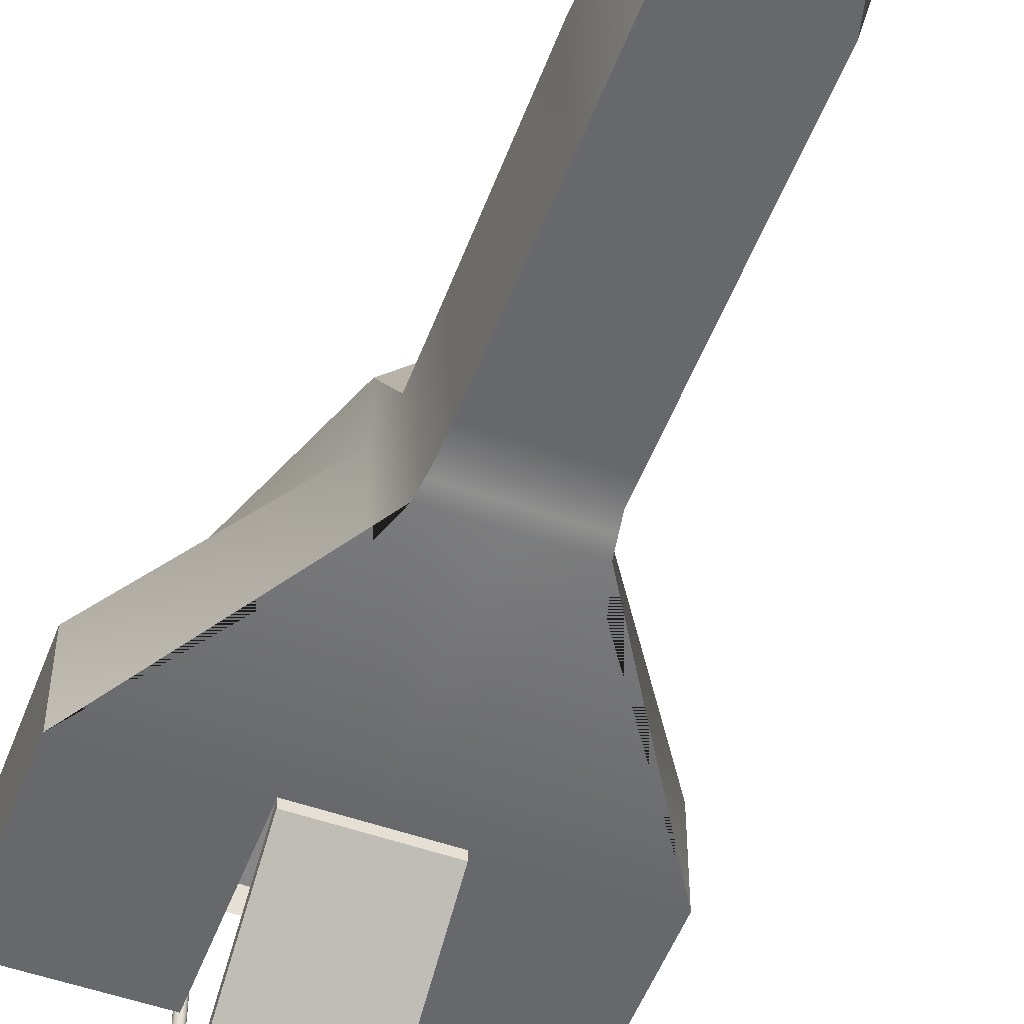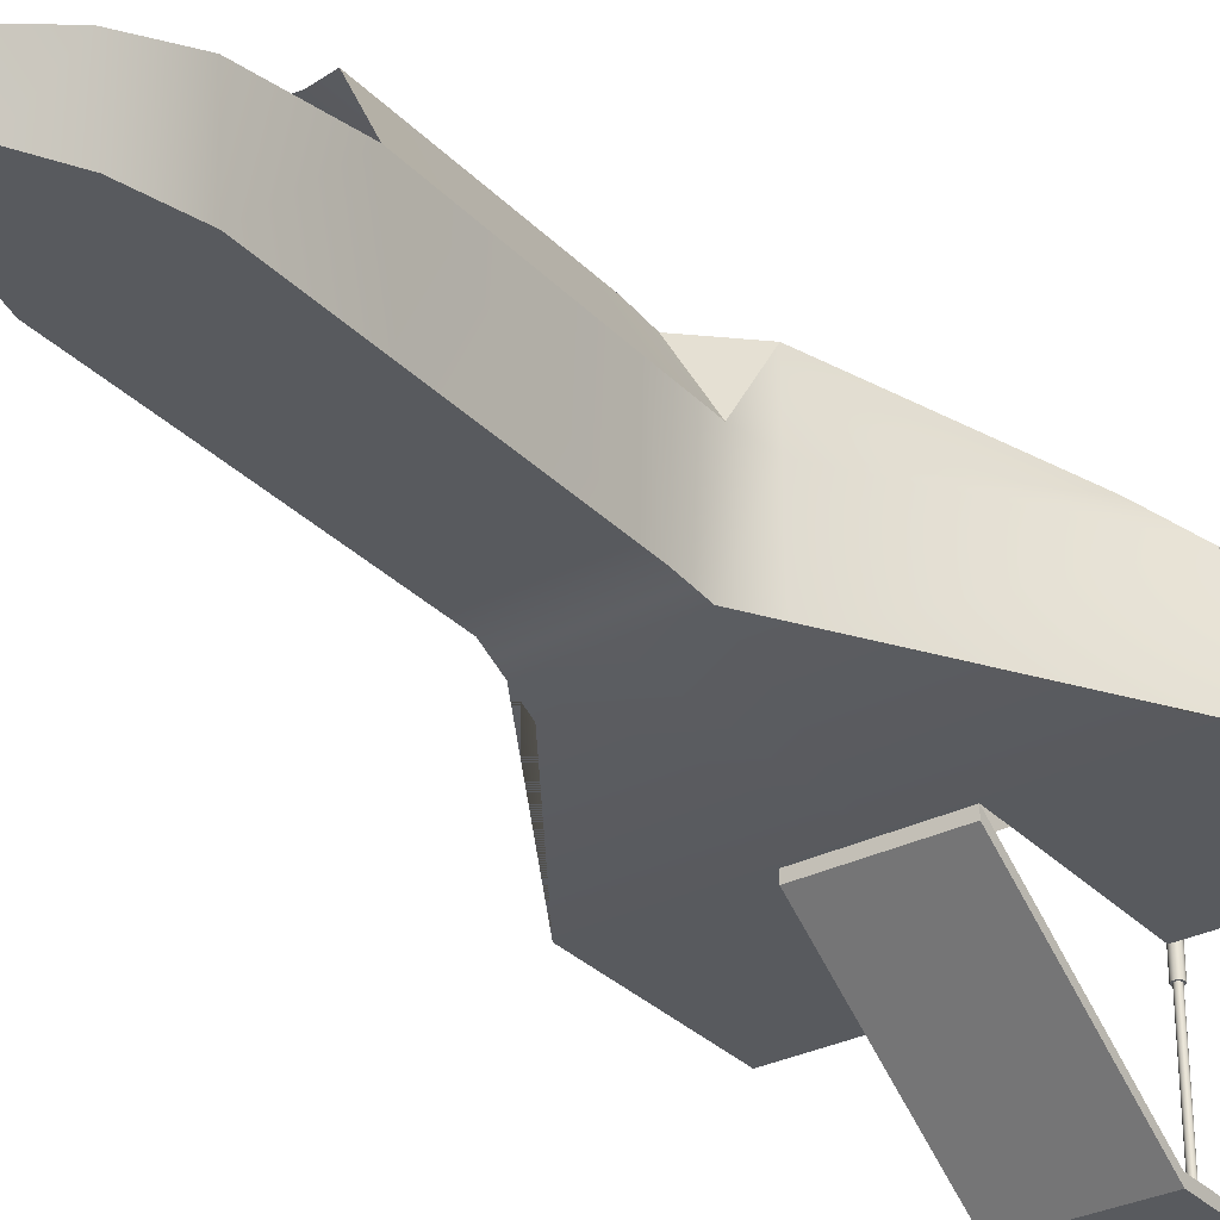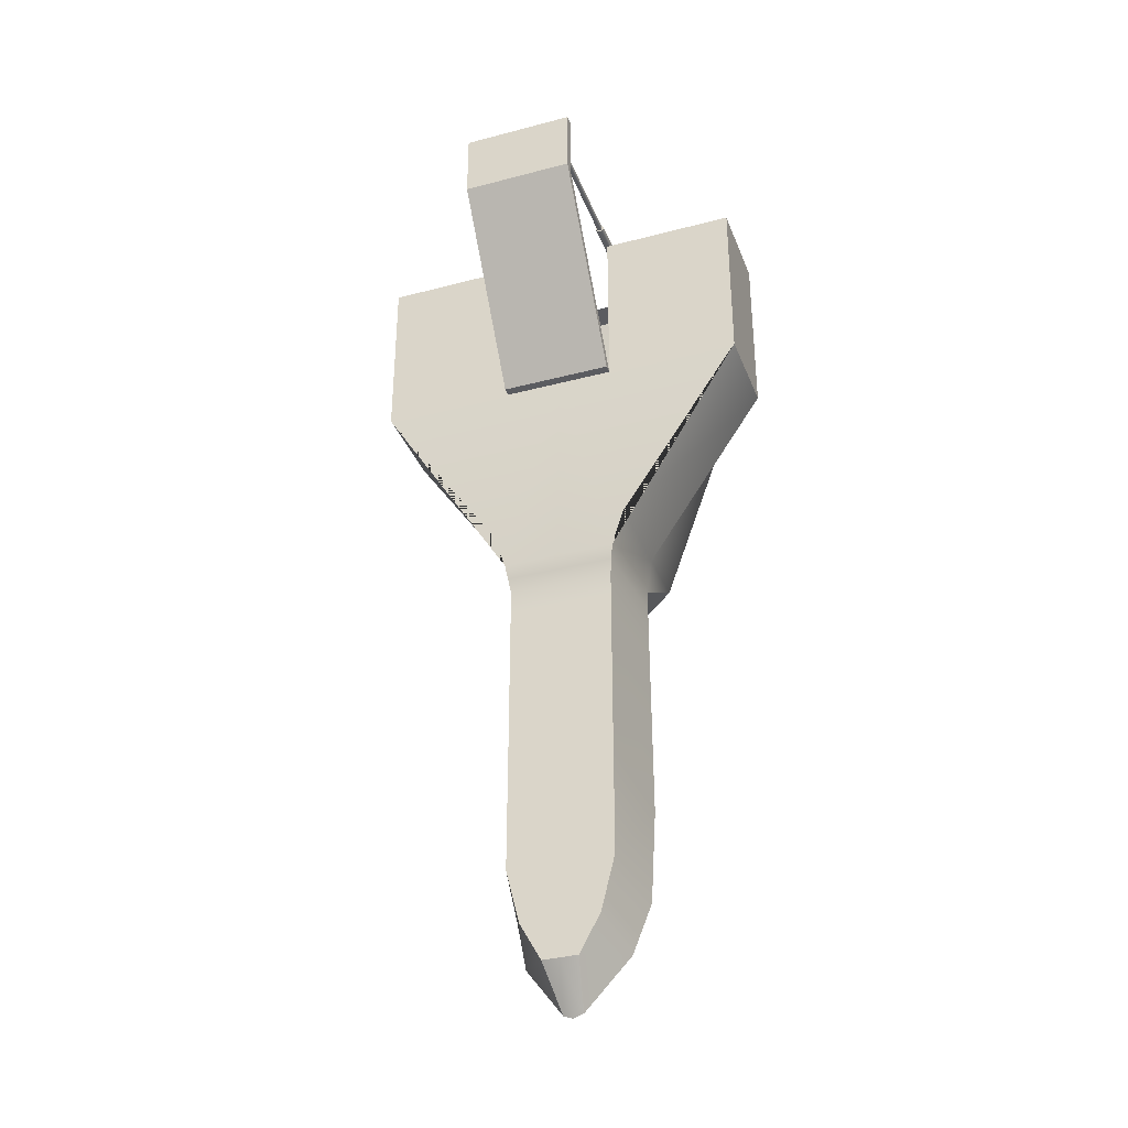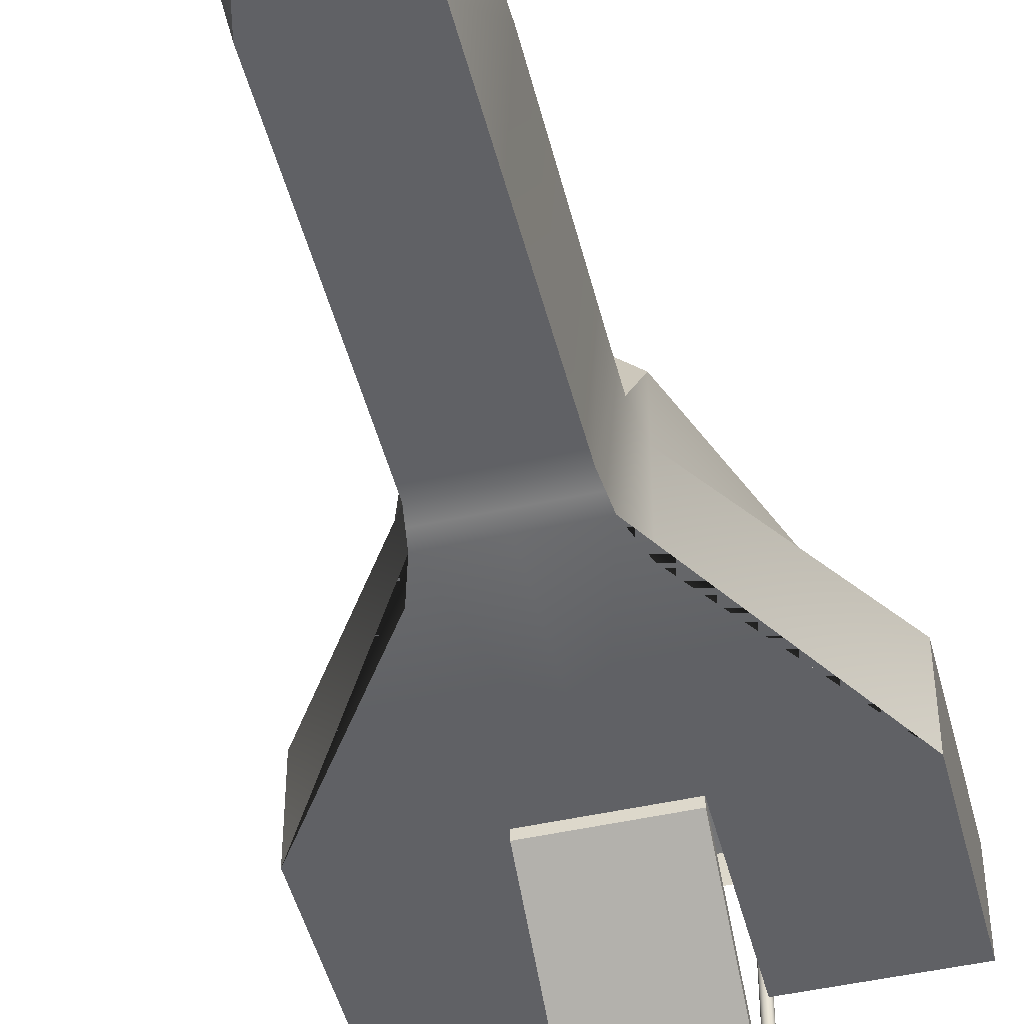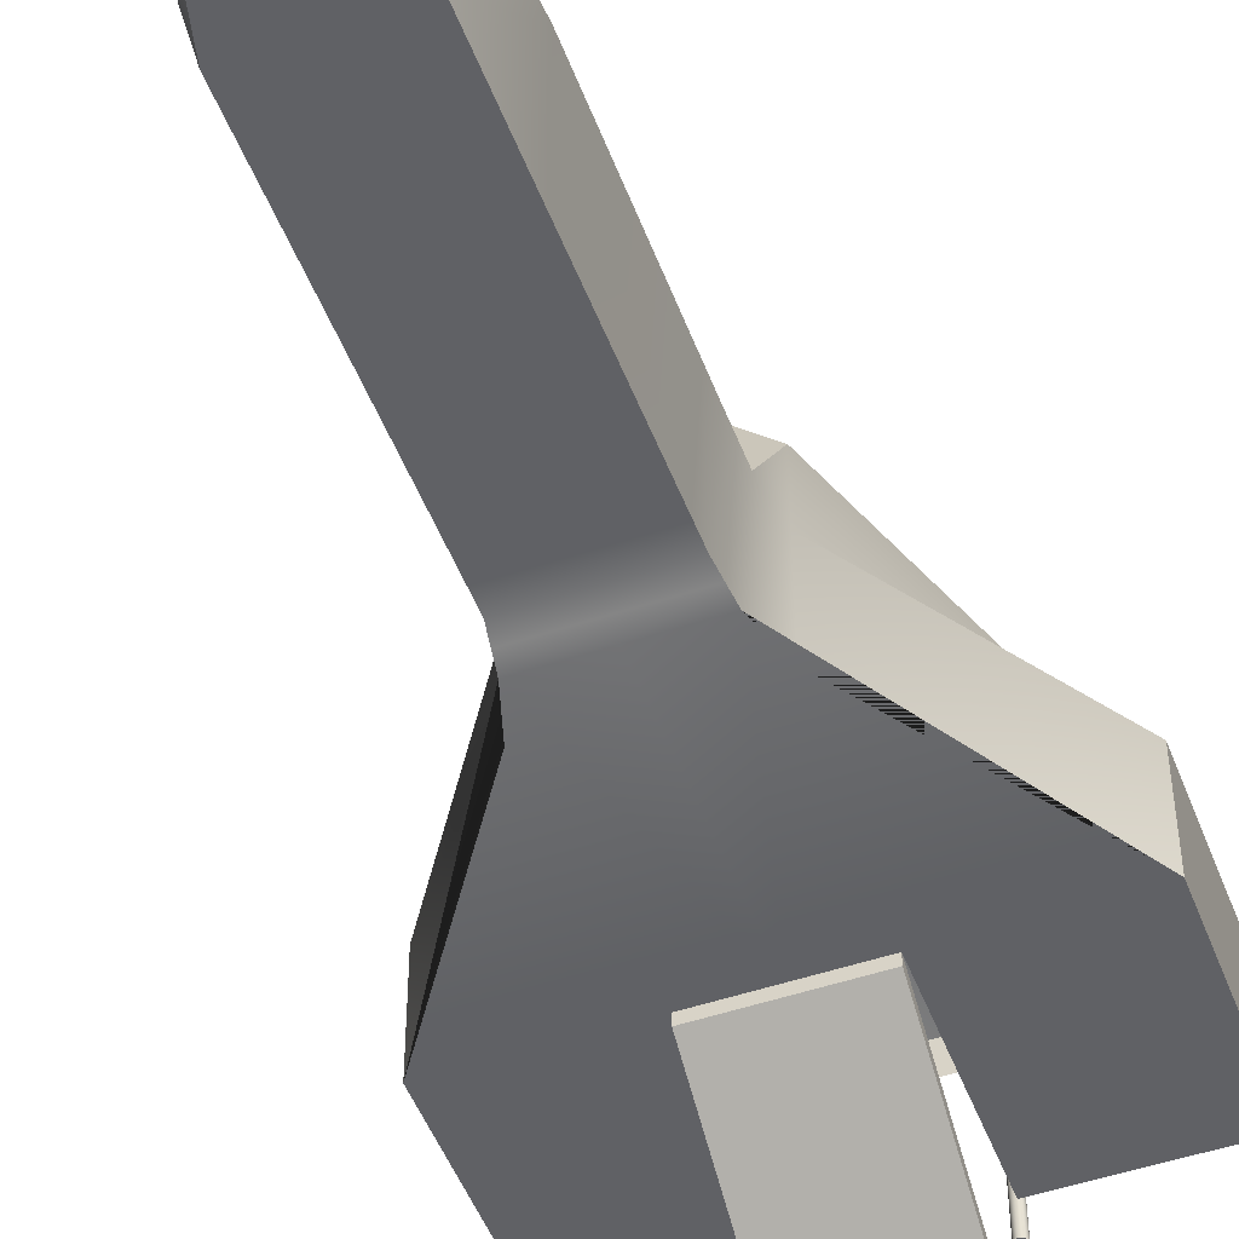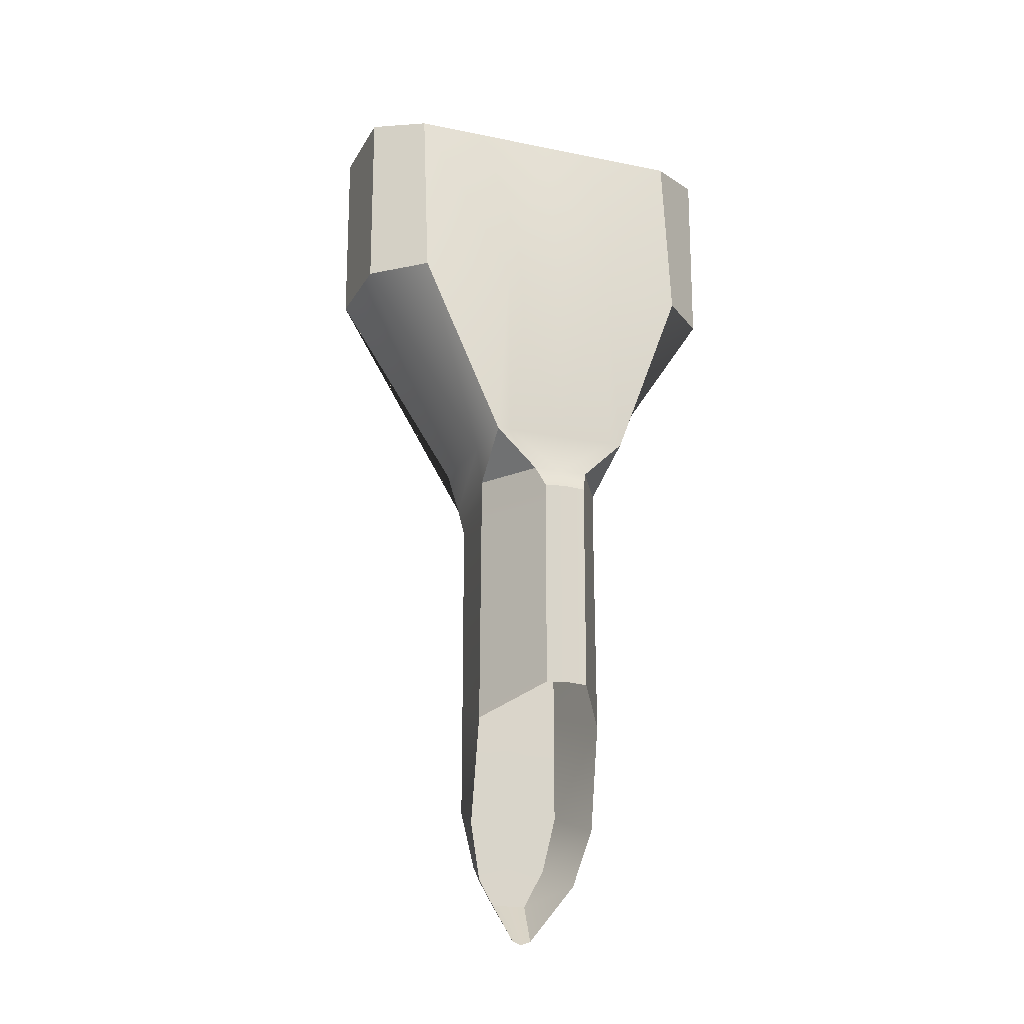
<metadata>
{"format":"obj","ext":"obj","renderer":"f3d","projection":"perspective","resolution":1024,"background":"white","views":[{"elev":-52.5,"azim":159.4,"up":"+Y"},{"elev":-31.1,"azim":-144.6,"up":"+Y"},{"elev":-34.9,"azim":19.4,"up":"+Z"},{"elev":-47.5,"azim":-165.9,"up":"+Y"},{"elev":-49.5,"azim":-159.5,"up":"+Y"},{"elev":-19.3,"azim":158.8,"up":"+Z"}]}
</metadata>
<code>
o Inside
v -3.396 1.281 7.04
v -1.125 1.281 -0.04262
v -1.217 1.281 0.6371
v -1 1.281 7.04
v -3.396 1.281 3.87
v -1 -0.3719 3.87
v 0 -0.3719 3.87
v 0 -0.2475 -5.949
v -1 -0.3719 -0.04262
v 0 -0.3719 -0.04262
v -3.396 -0.3719 3.87
v -1.217 -0.3719 0.6371
v -3.396 -0.3719 7.04
v -1 -0.3719 7.04
v -2.533 1.762 7.04
v -1.217 2.388 0.6371
v -1 1.762 7.04
v -2.533 2.096 3.87
v -1 2.388 3.87
v 0 -0.2449 -3.962
v 0 -0.2499 -6.919
v 0 -0.2443 -0.5583
v -0.922 -0.2449 -3.962
v -0.9246 -0.2475 -5.949
v -0.6819 -0.2499 -6.919
v -1.125 1.281 -0.7678
v 0 -0.2499 -7.591
v -0.8983 0.6623 -7.309
v -1.149 1.279 -4.501
v -1.16 0.9252 -6.328
v -0.3746 2.584 -4.076
v -0.1704 0.3961 -8.281
v 0 2.559 -4.044
v 0 0.3855 -8.348
v -0.311 -0.2499 -7.591
v -0.4934 2.388 -0.04262
v 0 1.281 7.04
v 0 1.762 7.04
v 0 2.388 3.87
v 0 2.388 -0.04262
v 0 2.388 0.6371
v -1 2.388 0.6371
v -0.3746 2.584 -0.4195
v 0 -0.3081 -0.3004
v -0.961 -0.3081 -0.3004
v -1.125 1.281 -0.4052
v -0.922 -0.2443 -0.5583
v -0.922 -0.2443 -0.9614
v 0 -0.2443 -0.9614
v -1.128 1.281 -1.21
v -0.3746 2.584 -1.21
v -0.3746 2.584 -1.242
v 0 2.559 -1.21
v -0.3746 2.584 -0.7678
v 0 2.559 -0.7356
v 0 2.559 -0.3873
v 3.396 1.281 7.04
v 1.125 1.281 -0.04262
v 1.217 1.281 0.6371
v 1 1.281 7.04
v 3.396 1.281 3.87
v 1 -0.3719 3.87
v 1 -0.3719 -0.04262
v 3.396 -0.3719 3.87
v 1.217 -0.3719 0.6371
v 3.396 -0.3719 7.04
v 1 -0.3719 7.04
v 2.533 1.762 7.04
v 1.217 2.388 0.6371
v 1 1.762 7.04
v 2.533 2.096 3.87
v 1 2.388 3.87
v 0.922 -0.2449 -3.962
v 0.9246 -0.2475 -5.949
v 0.6819 -0.2499 -6.919
v 1.125 1.281 -0.7678
v 0.8983 0.6623 -7.309
v 1.149 1.279 -4.501
v 1.16 0.9252 -6.328
v 0.3746 2.584 -4.076
v 0.1704 0.3961 -8.281
v 0.311 -0.2499 -7.591
v 0.4934 2.388 -0.04262
v 1 2.388 0.6371
v 0.3746 2.584 -0.4195
v 0.961 -0.3081 -0.3004
v 1.125 1.281 -0.4052
v 0.922 -0.2443 -0.5583
v 0.922 -0.2443 -0.9614
v 1.128 1.281 -1.21
v 0.3746 2.584 -1.21
v 0.3746 2.584 -1.242
v 0.3746 2.584 -0.7678
v -0.931 -0.6233 7.268
v -0.931 1.167 7.24
v -0.9122 -0.6233 7.272
v -0.9014 1.167 7.246
v -0.8963 -0.6233 7.283
v -0.8763 1.167 7.263
v -0.8856 -0.6233 7.298
v -0.8595 1.167 7.288
v -0.8819 -0.6233 7.317
v -0.8536 1.167 7.317
v -0.8856 -0.6233 7.336
v -0.8595 1.167 7.347
v -0.8963 -0.6233 7.352
v -0.8763 1.167 7.372
v -0.9122 -0.6233 7.363
v -0.9014 1.167 7.389
v -0.931 -0.6233 7.366
v -0.931 1.167 7.395
v -0.9498 -0.6233 7.363
v -0.9606 1.167 7.389
v -0.9657 -0.6233 7.352
v -0.9857 1.167 7.372
v -0.9764 -0.6233 7.336
v -1.002 1.167 7.347
v -0.9801 -0.6233 7.317
v -1.008 1.167 7.317
v -0.9764 -0.6233 7.298
v -1.002 1.167 7.288
v -0.9657 -0.6233 7.283
v -0.9857 1.167 7.263
v -0.9498 -0.6233 7.272
v -0.9606 1.167 7.246
v -0.931 -0.6233 7.24
v -0.9014 -0.6233 7.246
v -0.8763 -0.6233 7.263
v -0.8595 -0.6233 7.288
v -0.8536 -0.6233 7.317
v -0.8595 -0.6233 7.347
v -0.8763 -0.6233 7.372
v -0.9014 -0.6233 7.389
v -0.931 -0.6233 7.395
v -0.9606 -0.6233 7.389
v -0.9857 -0.6233 7.372
v -1.002 -0.6233 7.347
v -1.008 -0.6233 7.317
v -1.002 -0.6233 7.288
v -0.9857 -0.6233 7.263
v -0.9606 -0.6233 7.246
v -0.931 -2.582 7.268
v -0.9122 -2.582 7.272
v -0.8963 -2.582 7.283
v -0.8856 -2.582 7.298
v -0.8819 -2.582 7.317
v -0.8856 -2.582 7.336
v -0.8963 -2.582 7.352
v -0.9122 -2.582 7.363
v -0.931 -2.582 7.366
v -0.9498 -2.582 7.363
v -0.9657 -2.582 7.352
v -0.9764 -2.582 7.336
v -0.9801 -2.582 7.317
v -0.9764 -2.582 7.298
v -0.9657 -2.582 7.283
v -0.9498 -2.582 7.272
v 0.931 -0.6233 7.268
v 0.931 1.167 7.24
v 0.9122 -0.6233 7.272
v 0.9014 1.167 7.246
v 0.8963 -0.6233 7.283
v 0.8763 1.167 7.263
v 0.8856 -0.6233 7.298
v 0.8595 1.167 7.288
v 0.8819 -0.6233 7.317
v 0.8536 1.167 7.317
v 0.8856 -0.6233 7.336
v 0.8595 1.167 7.347
v 0.8963 -0.6233 7.352
v 0.8763 1.167 7.372
v 0.9122 -0.6233 7.363
v 0.9014 1.167 7.389
v 0.931 -0.6233 7.366
v 0.931 1.167 7.395
v 0.9498 -0.6233 7.363
v 0.9606 1.167 7.389
v 0.9657 -0.6233 7.352
v 0.9857 1.167 7.372
v 0.9764 -0.6233 7.336
v 1.002 1.167 7.347
v 0.9801 -0.6233 7.317
v 1.008 1.167 7.317
v 0.9764 -0.6233 7.298
v 1.002 1.167 7.288
v 0.9657 -0.6233 7.283
v 0.9857 1.167 7.263
v 0.9498 -0.6233 7.272
v 0.9606 1.167 7.246
v 0.931 -0.6233 7.24
v 0.9014 -0.6233 7.246
v 0.8763 -0.6233 7.263
v 0.8595 -0.6233 7.288
v 0.8536 -0.6233 7.317
v 0.8595 -0.6233 7.347
v 0.8763 -0.6233 7.372
v 0.9014 -0.6233 7.389
v 0.931 -0.6233 7.395
v 0.9606 -0.6233 7.389
v 0.9857 -0.6233 7.372
v 1.002 -0.6233 7.347
v 1.008 -0.6233 7.317
v 1.002 -0.6233 7.288
v 0.9857 -0.6233 7.263
v 0.9606 -0.6233 7.246
v 0.931 -2.582 7.268
v 0.9122 -2.582 7.272
v 0.8963 -2.582 7.283
v 0.8856 -2.582 7.298
v 0.8819 -2.582 7.317
v 0.8856 -2.582 7.336
v 0.8963 -2.582 7.352
v 0.9122 -2.582 7.363
v 0.931 -2.582 7.366
v 0.9498 -2.582 7.363
v 0.9657 -2.582 7.352
v 0.9764 -2.582 7.336
v 0.9801 -2.582 7.317
v 0.9764 -2.582 7.298
v 0.9657 -2.582 7.283
v 0.9498 -2.582 7.272
v -1 -0.5335 3.87
v 0 -0.5335 3.87
v -1 -0.3719 3.87
v 0 -0.3719 3.87
v 1 -0.5335 3.87
v 1 -0.3719 3.87
v 0 -2.71 7.04
v -1 -2.71 7.04
v 0 -2.548 7.04
v -1 -2.548 7.04
v 1 -2.71 7.04
v 1 -2.548 7.04
v 0 -2.71 8.278
v -1 -2.71 8.278
v 0 -2.548 8.278
v -1 -2.548 8.278
v 1 -2.71 8.278
v 1 -2.548 8.278
f 13 1 4 14
f 12 3 5 11
f 9 2 3 12
f 11 5 1 13
f 7 10 9 6
f 9 12 11 6
f 14 6 11 13
f 5 18 15 1
f 3 16 18 5
f 2 36 16
f 1 15 17 4
f 36 42 16
f 19 18 16 42
f 15 18 19 17
f 24 23 20 8
f 25 24 8 21
f 44 22 47 45
f 29 23 24 30
f 48 23 29 50
f 46 45 47 26
f 30 24 25 28
f 25 21 27 35
f 35 32 28 25
f 27 34 32 35
f 17 38 37 4
f 19 39 38 17
f 19 42 41 39
f 42 36 40 41
f 2 9 45 46
f 10 44 45 9
f 46 26 54 43
f 48 47 22 49
f 36 2 46 43
f 3 2 16
f 23 48 49 20
f 47 48 50 26
f 54 26 50 51
f 50 29 31 51
f 33 53 52 31
f 53 55 54 52
f 55 56 43 54
f 40 36 43 56
f 66 67 60 57
f 65 64 61 59
f 63 65 59 58
f 64 66 57 61
f 7 62 63 10
f 63 62 64 65
f 67 66 64 62
f 61 57 68 71
f 59 61 71 69
f 58 69 83
f 57 60 70 68
f 83 69 84
f 72 84 69 71
f 68 70 72 71
f 74 8 20 73
f 75 21 8 74
f 44 86 88 22
f 78 79 74 73
f 89 90 78 73
f 87 76 88 86
f 79 77 75 74
f 75 82 27 21
f 82 75 77 81
f 27 82 81 34
f 70 60 37 38
f 72 70 38 39
f 72 39 41 84
f 84 41 40 83
f 58 87 86 63
f 10 63 86 44
f 87 85 93 76
f 89 49 22 88
f 83 85 87 58
f 59 69 58
f 73 20 49 89
f 88 76 90 89
f 93 91 90 76
f 90 91 80 78
f 33 80 92 53
f 53 92 93 55
f 55 93 85 56
f 40 56 85 83
f 126 95 97 127
f 127 97 99 128
f 128 99 101 129
f 129 101 103 130
f 130 103 105 131
f 131 105 107 132
f 132 107 109 133
f 133 109 111 134
f 134 111 113 135
f 135 113 115 136
f 136 115 117 137
f 137 117 119 138
f 138 119 121 139
f 139 121 123 140
f 97 95 125 123 121 119 117 115 113 111 109 107 105 103 101 99
f 140 123 125 141
f 141 125 95 126
f 98 100 145 144
f 96 94 126 127
f 98 96 127 128
f 100 98 128 129
f 102 100 129 130
f 104 102 130 131
f 106 104 131 132
f 108 106 132 133
f 110 108 133 134
f 112 110 134 135
f 114 112 135 136
f 116 114 136 137
f 118 116 137 138
f 120 118 138 139
f 122 120 139 140
f 124 122 140 141
f 94 124 141 126
f 142 143 144 145 146 147 148 149 150 151 152 153 154 155 156 157
f 114 116 153 152
f 100 102 146 145
f 116 118 154 153
f 102 104 147 146
f 118 120 155 154
f 104 106 148 147
f 120 122 156 155
f 106 108 149 148
f 122 124 157 156
f 108 110 150 149
f 94 96 143 142
f 124 94 142 157
f 110 112 151 150
f 96 98 144 143
f 112 114 152 151
f 190 191 161 159
f 191 192 163 161
f 192 193 165 163
f 193 194 167 165
f 194 195 169 167
f 195 196 171 169
f 196 197 173 171
f 197 198 175 173
f 198 199 177 175
f 199 200 179 177
f 200 201 181 179
f 201 202 183 181
f 202 203 185 183
f 203 204 187 185
f 161 163 165 167 169 171 173 175 177 179 181 183 185 187 189 159
f 204 205 189 187
f 205 190 159 189
f 162 208 209 164
f 160 191 190 158
f 162 192 191 160
f 164 193 192 162
f 166 194 193 164
f 168 195 194 166
f 170 196 195 168
f 172 197 196 170
f 174 198 197 172
f 176 199 198 174
f 178 200 199 176
f 180 201 200 178
f 182 202 201 180
f 184 203 202 182
f 186 204 203 184
f 188 205 204 186
f 158 190 205 188
f 206 221 220 219 218 217 216 215 214 213 212 211 210 209 208 207
f 178 216 217 180
f 164 209 210 166
f 180 217 218 182
f 166 210 211 168
f 182 218 219 184
f 168 211 212 170
f 184 219 220 186
f 170 212 213 172
f 186 220 221 188
f 172 213 214 174
f 158 206 207 160
f 188 221 206 158
f 174 214 215 176
f 160 207 208 162
f 176 215 216 178
f 223 222 224 225
f 223 225 227 226
f 231 229 235 237
f 228 232 238 234
f 222 223 228 229
f 227 225 230 233
f 225 224 231 230
f 226 227 233 232
f 223 226 232 228
f 224 222 229 231
f 234 236 237 235
f 234 238 239 236
f 229 228 234 235
f 233 230 236 239
f 230 231 237 236
f 232 233 239 238

</code>
